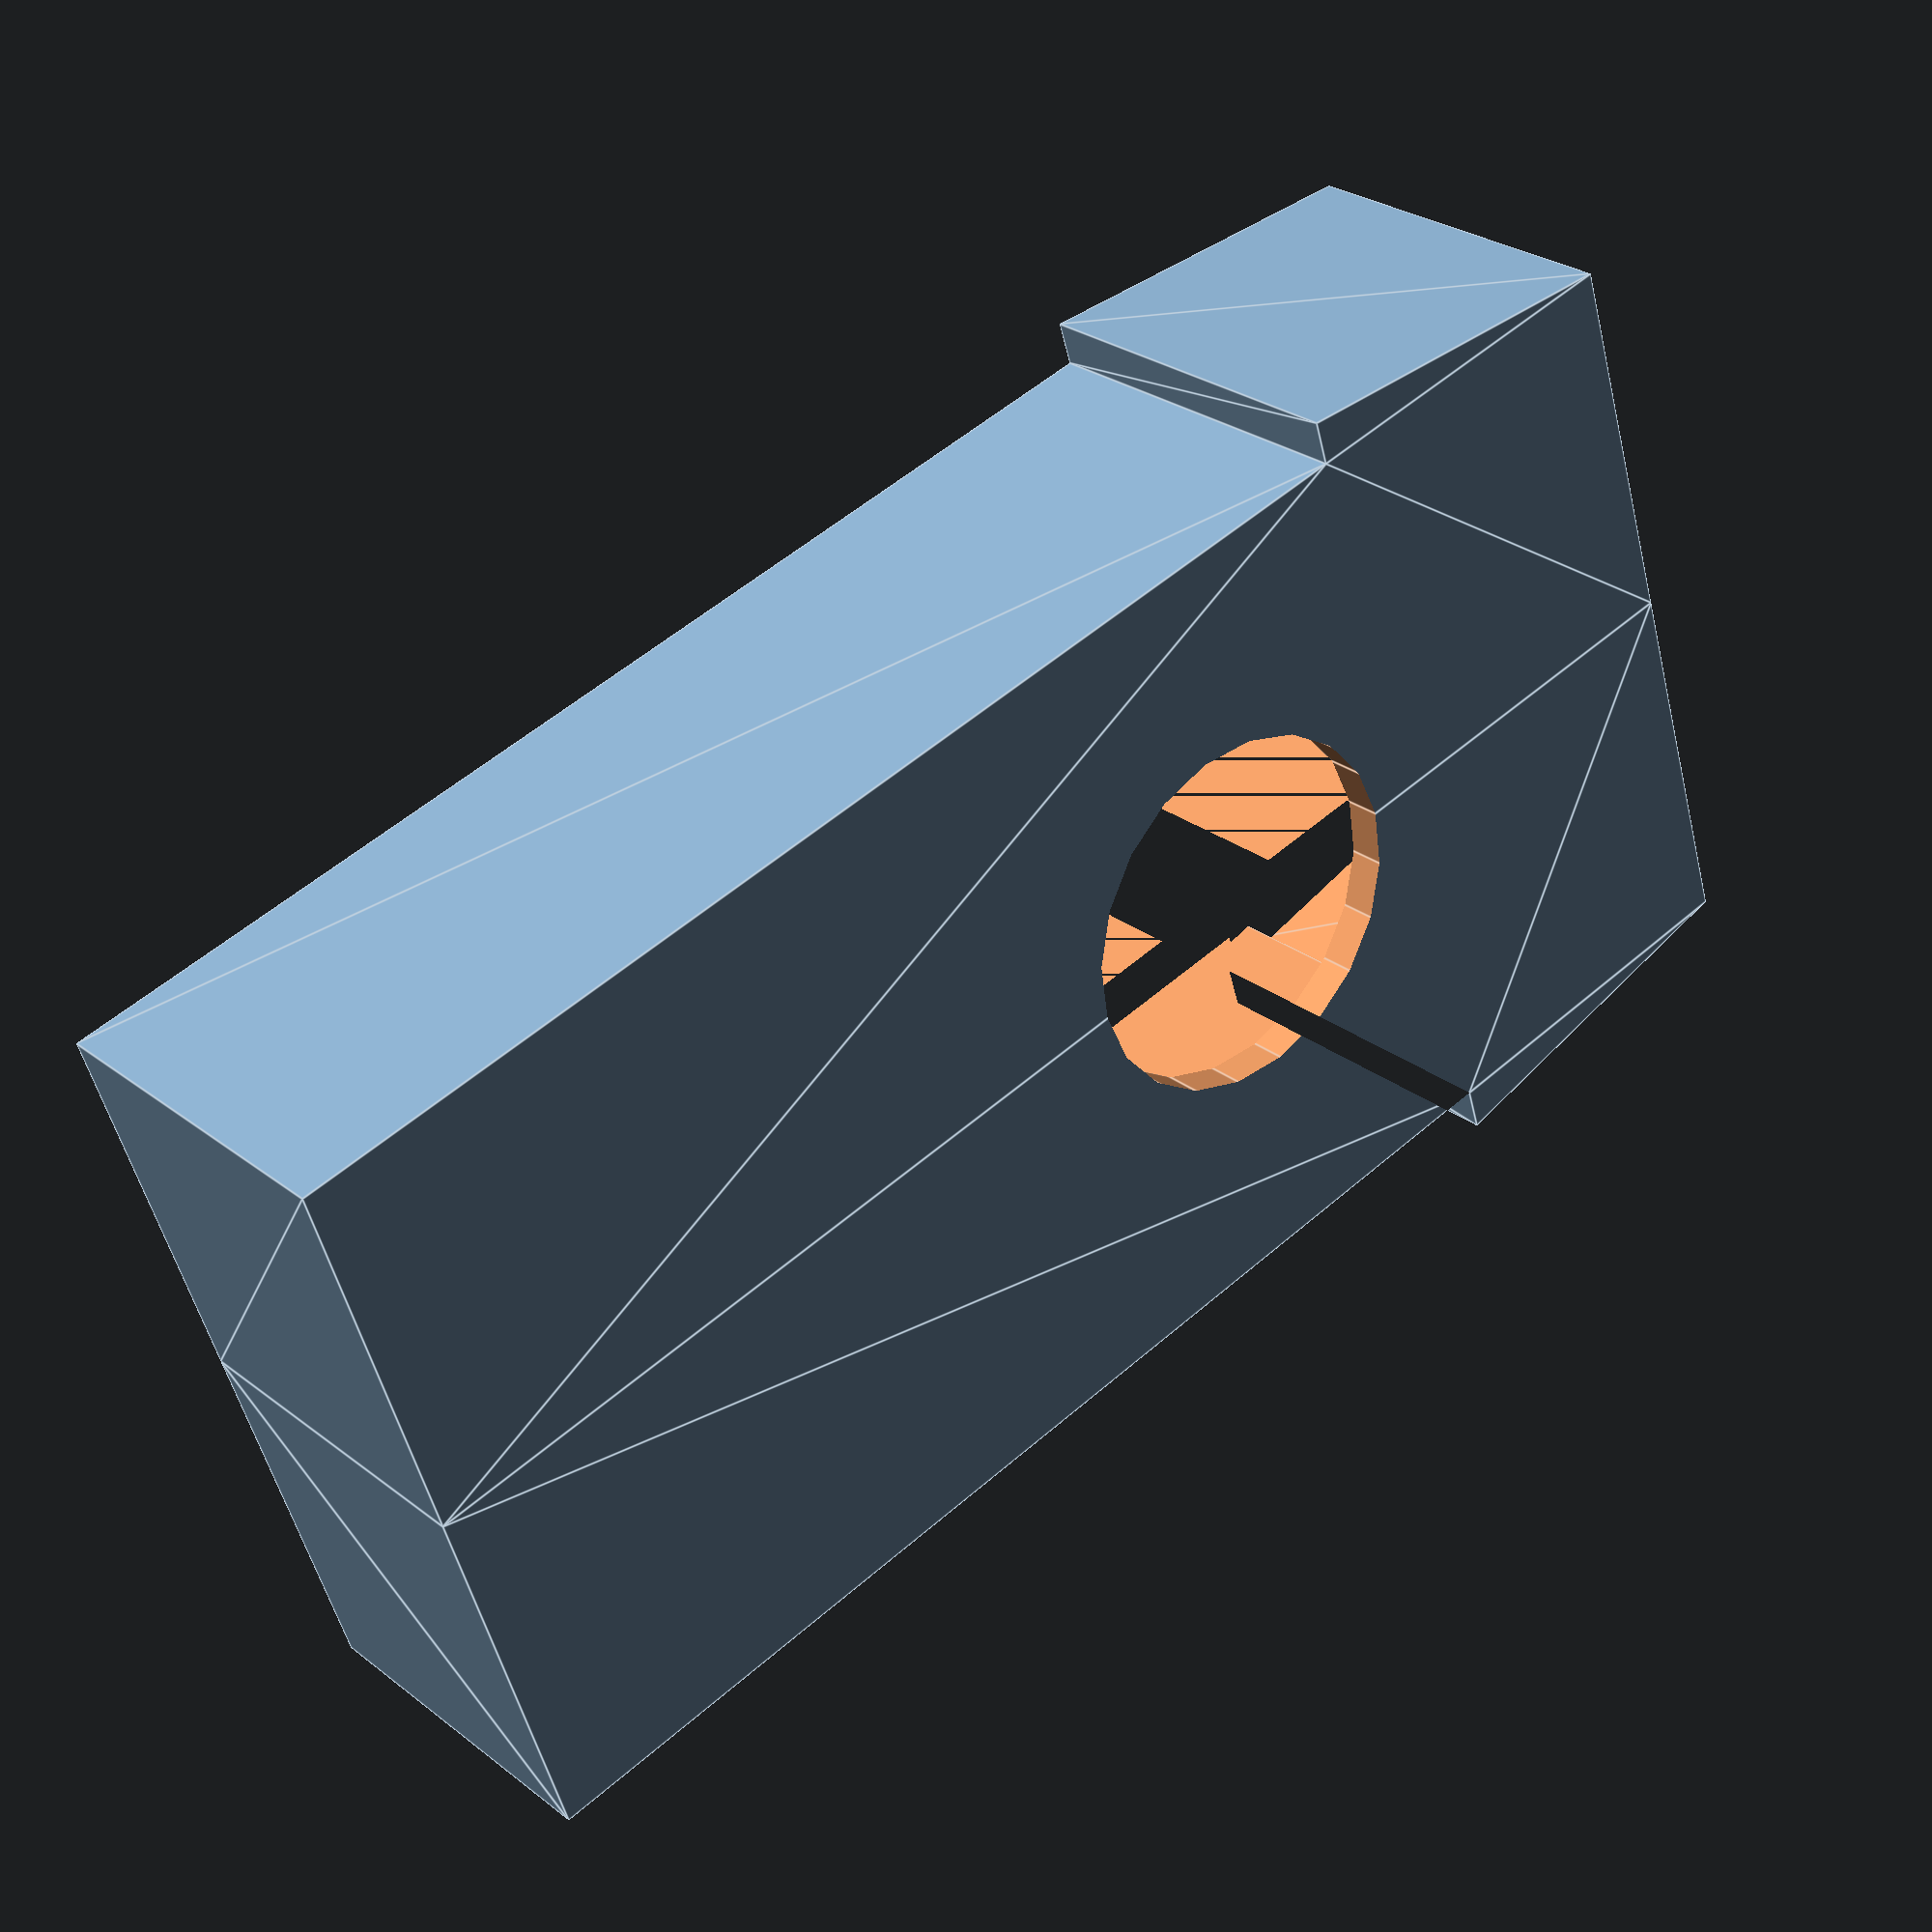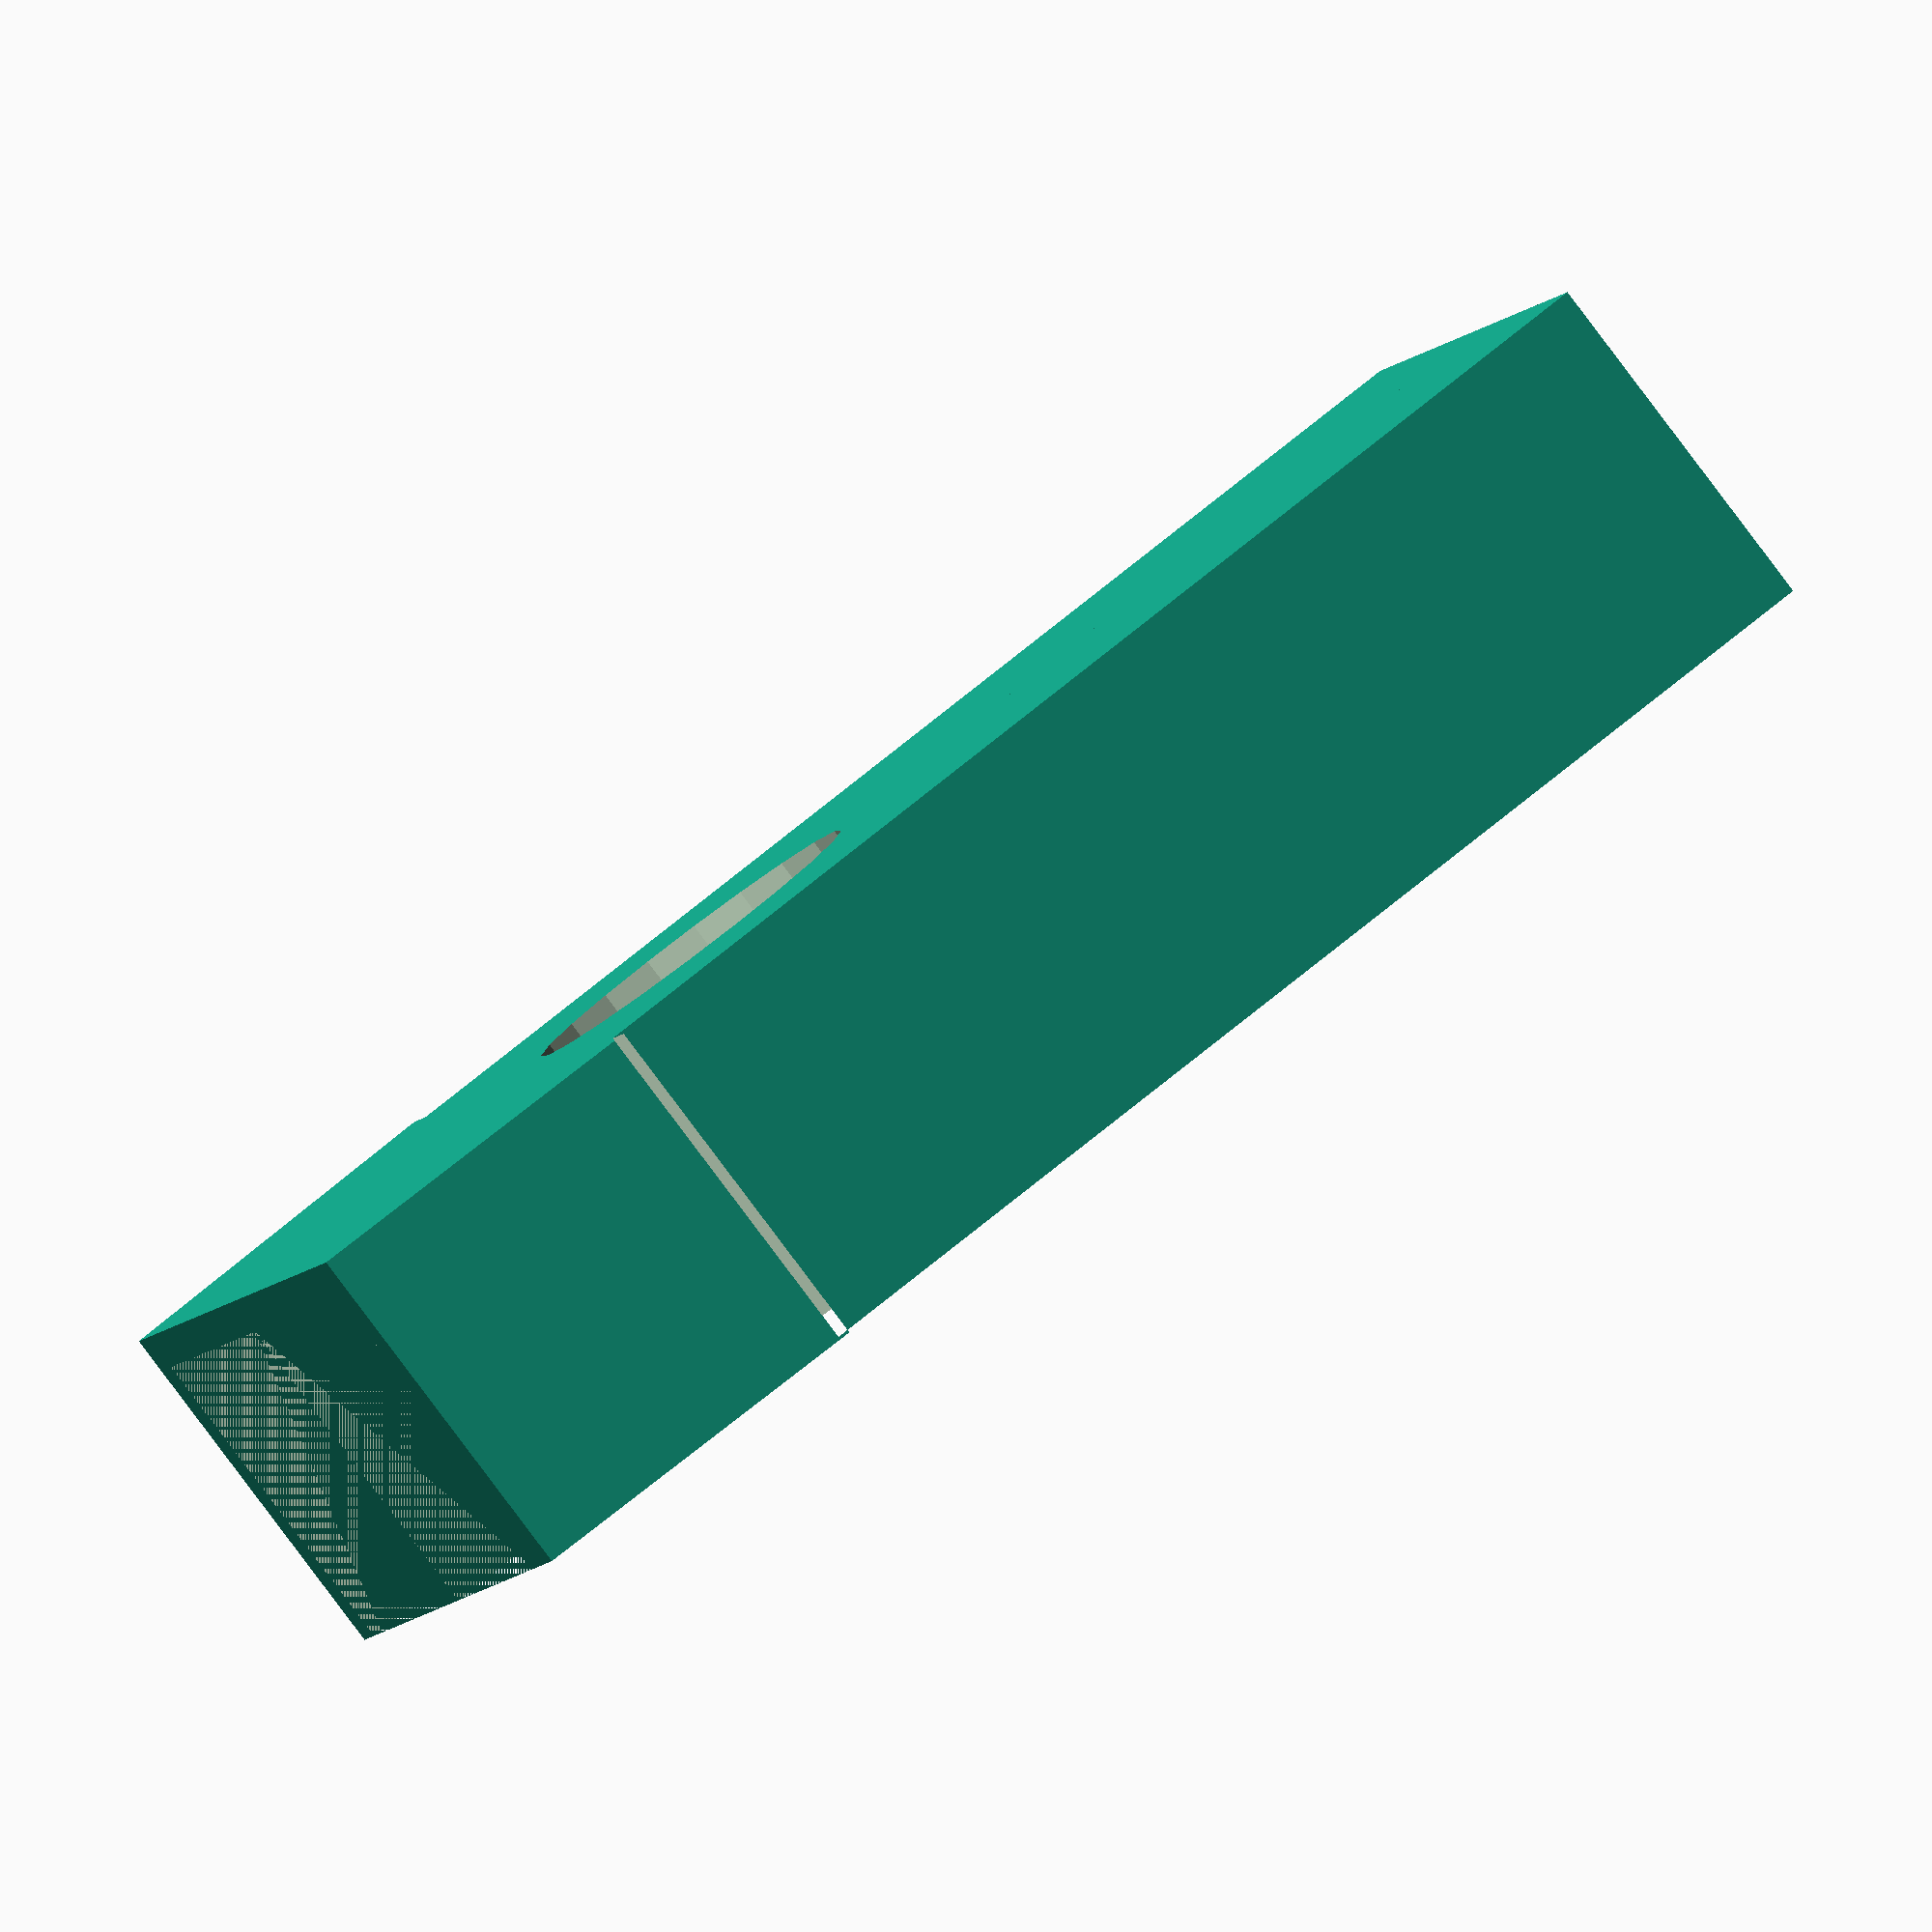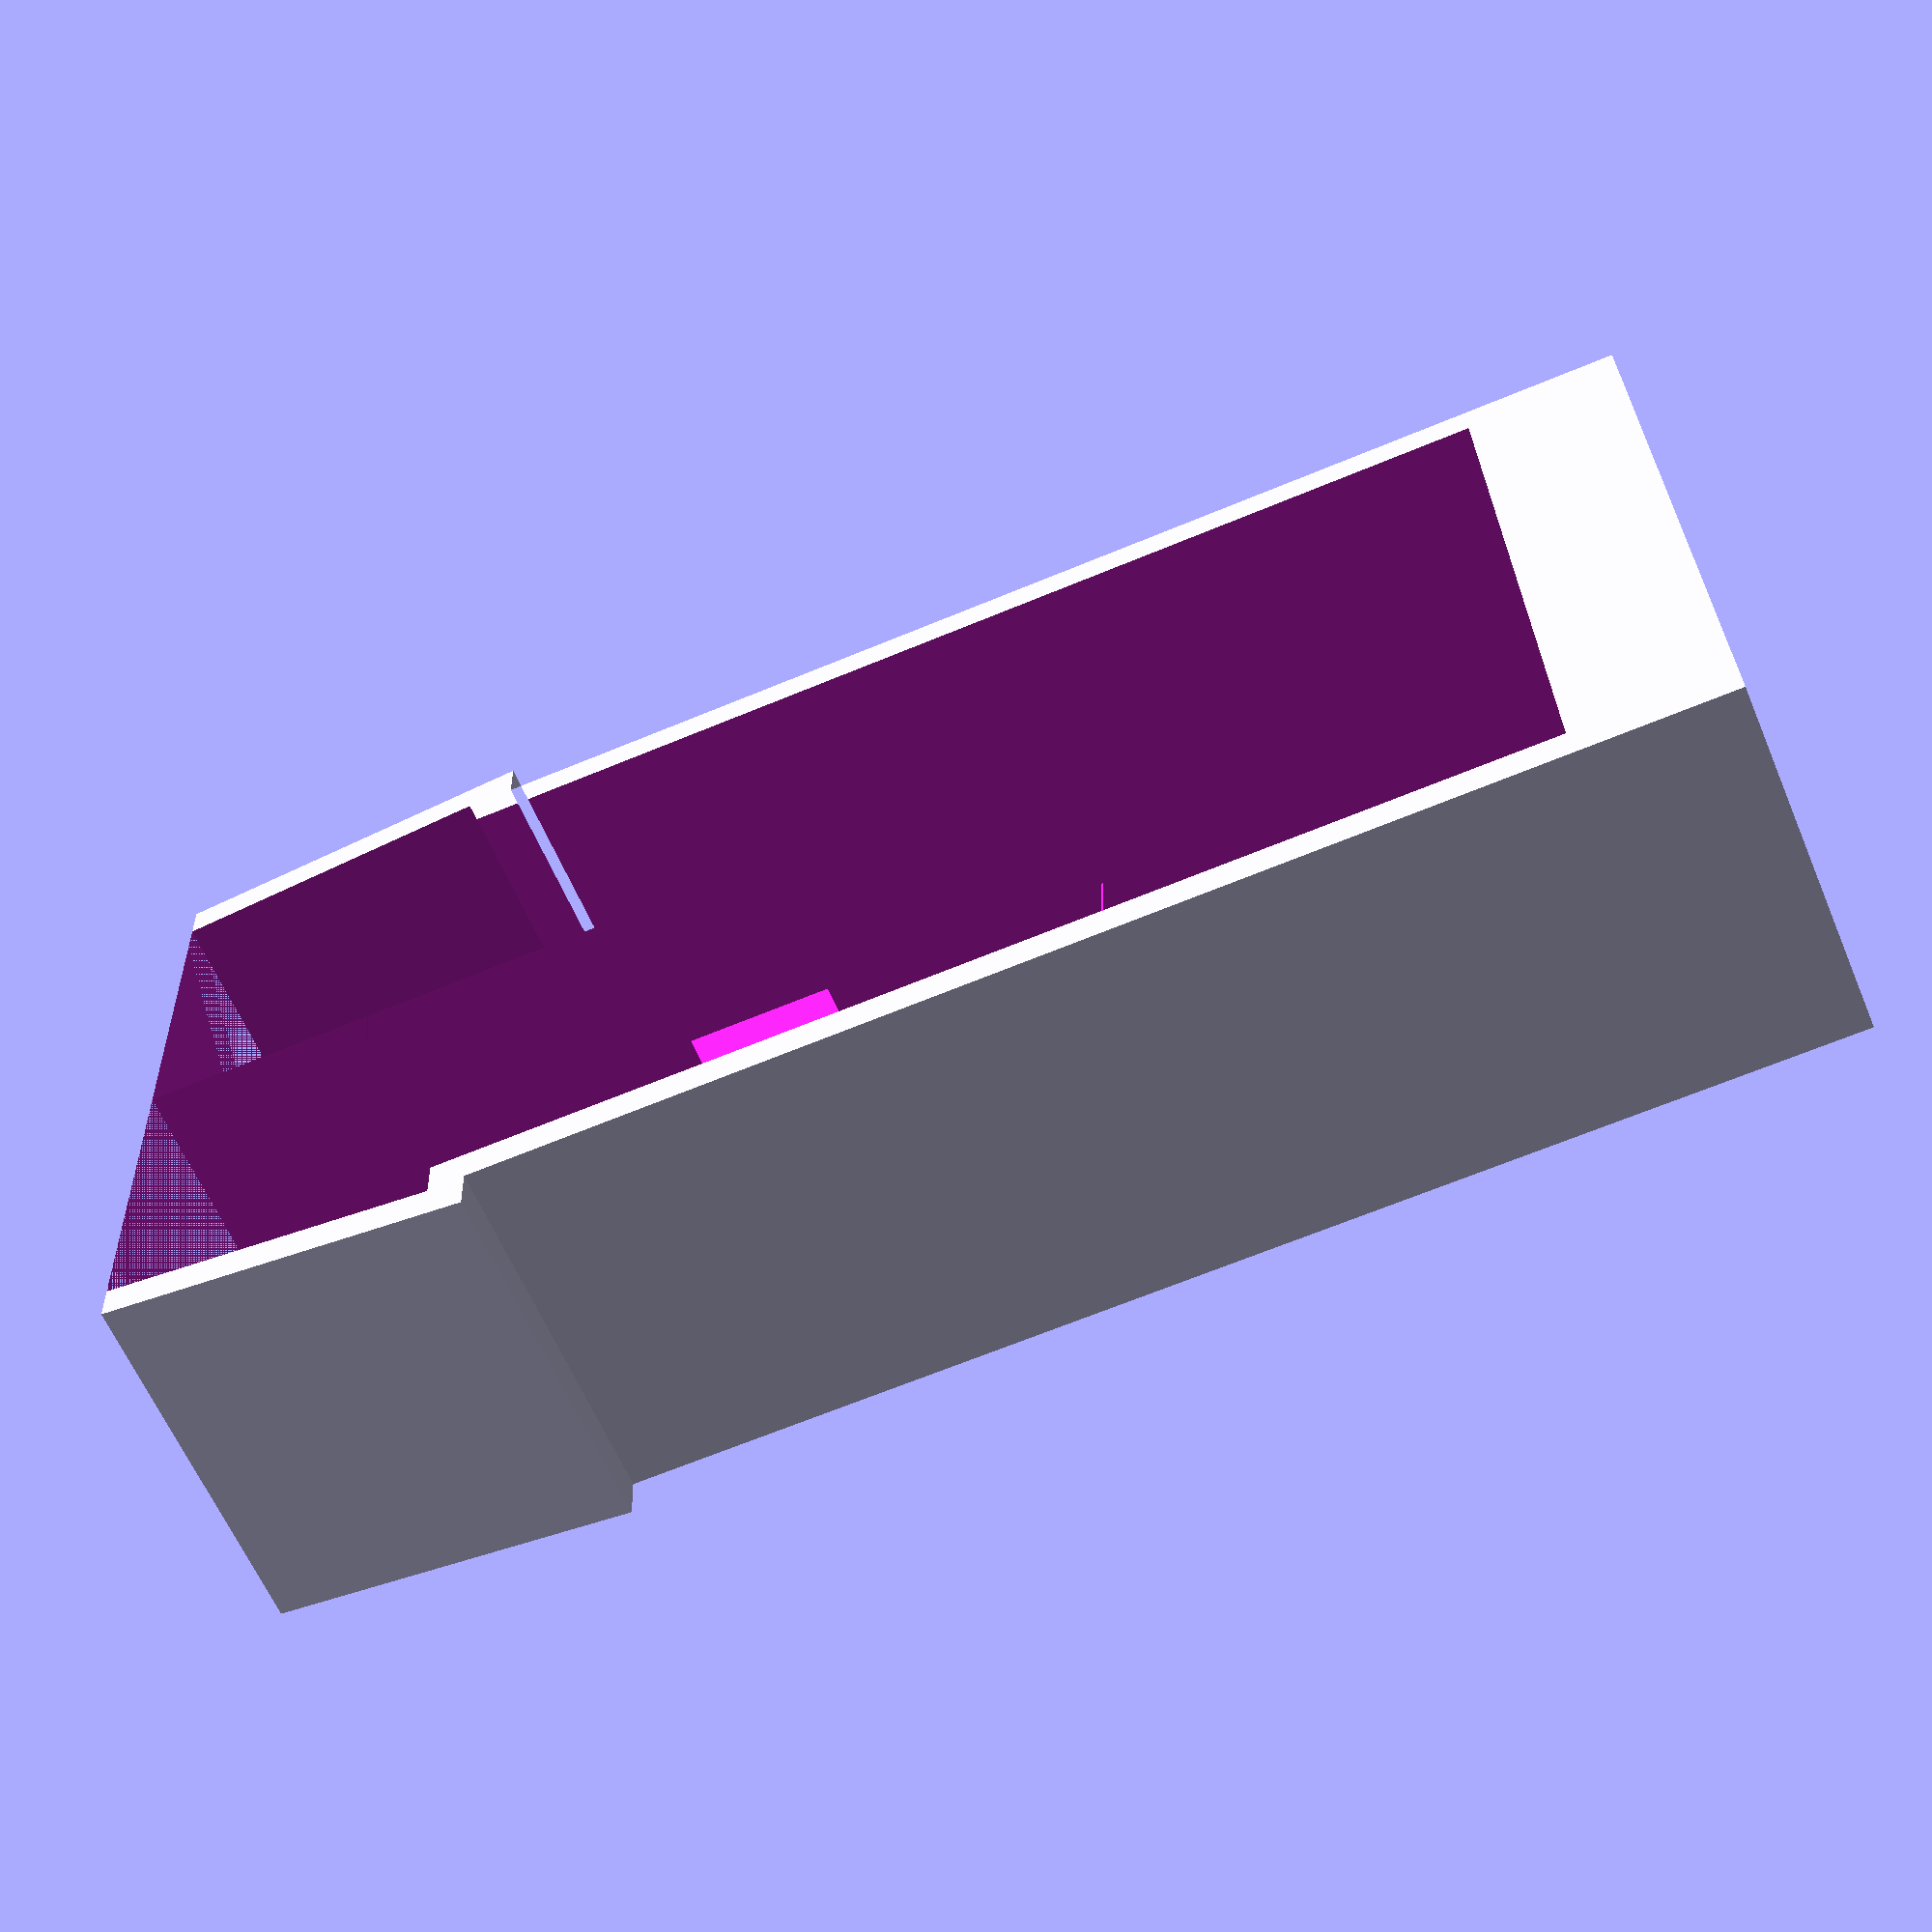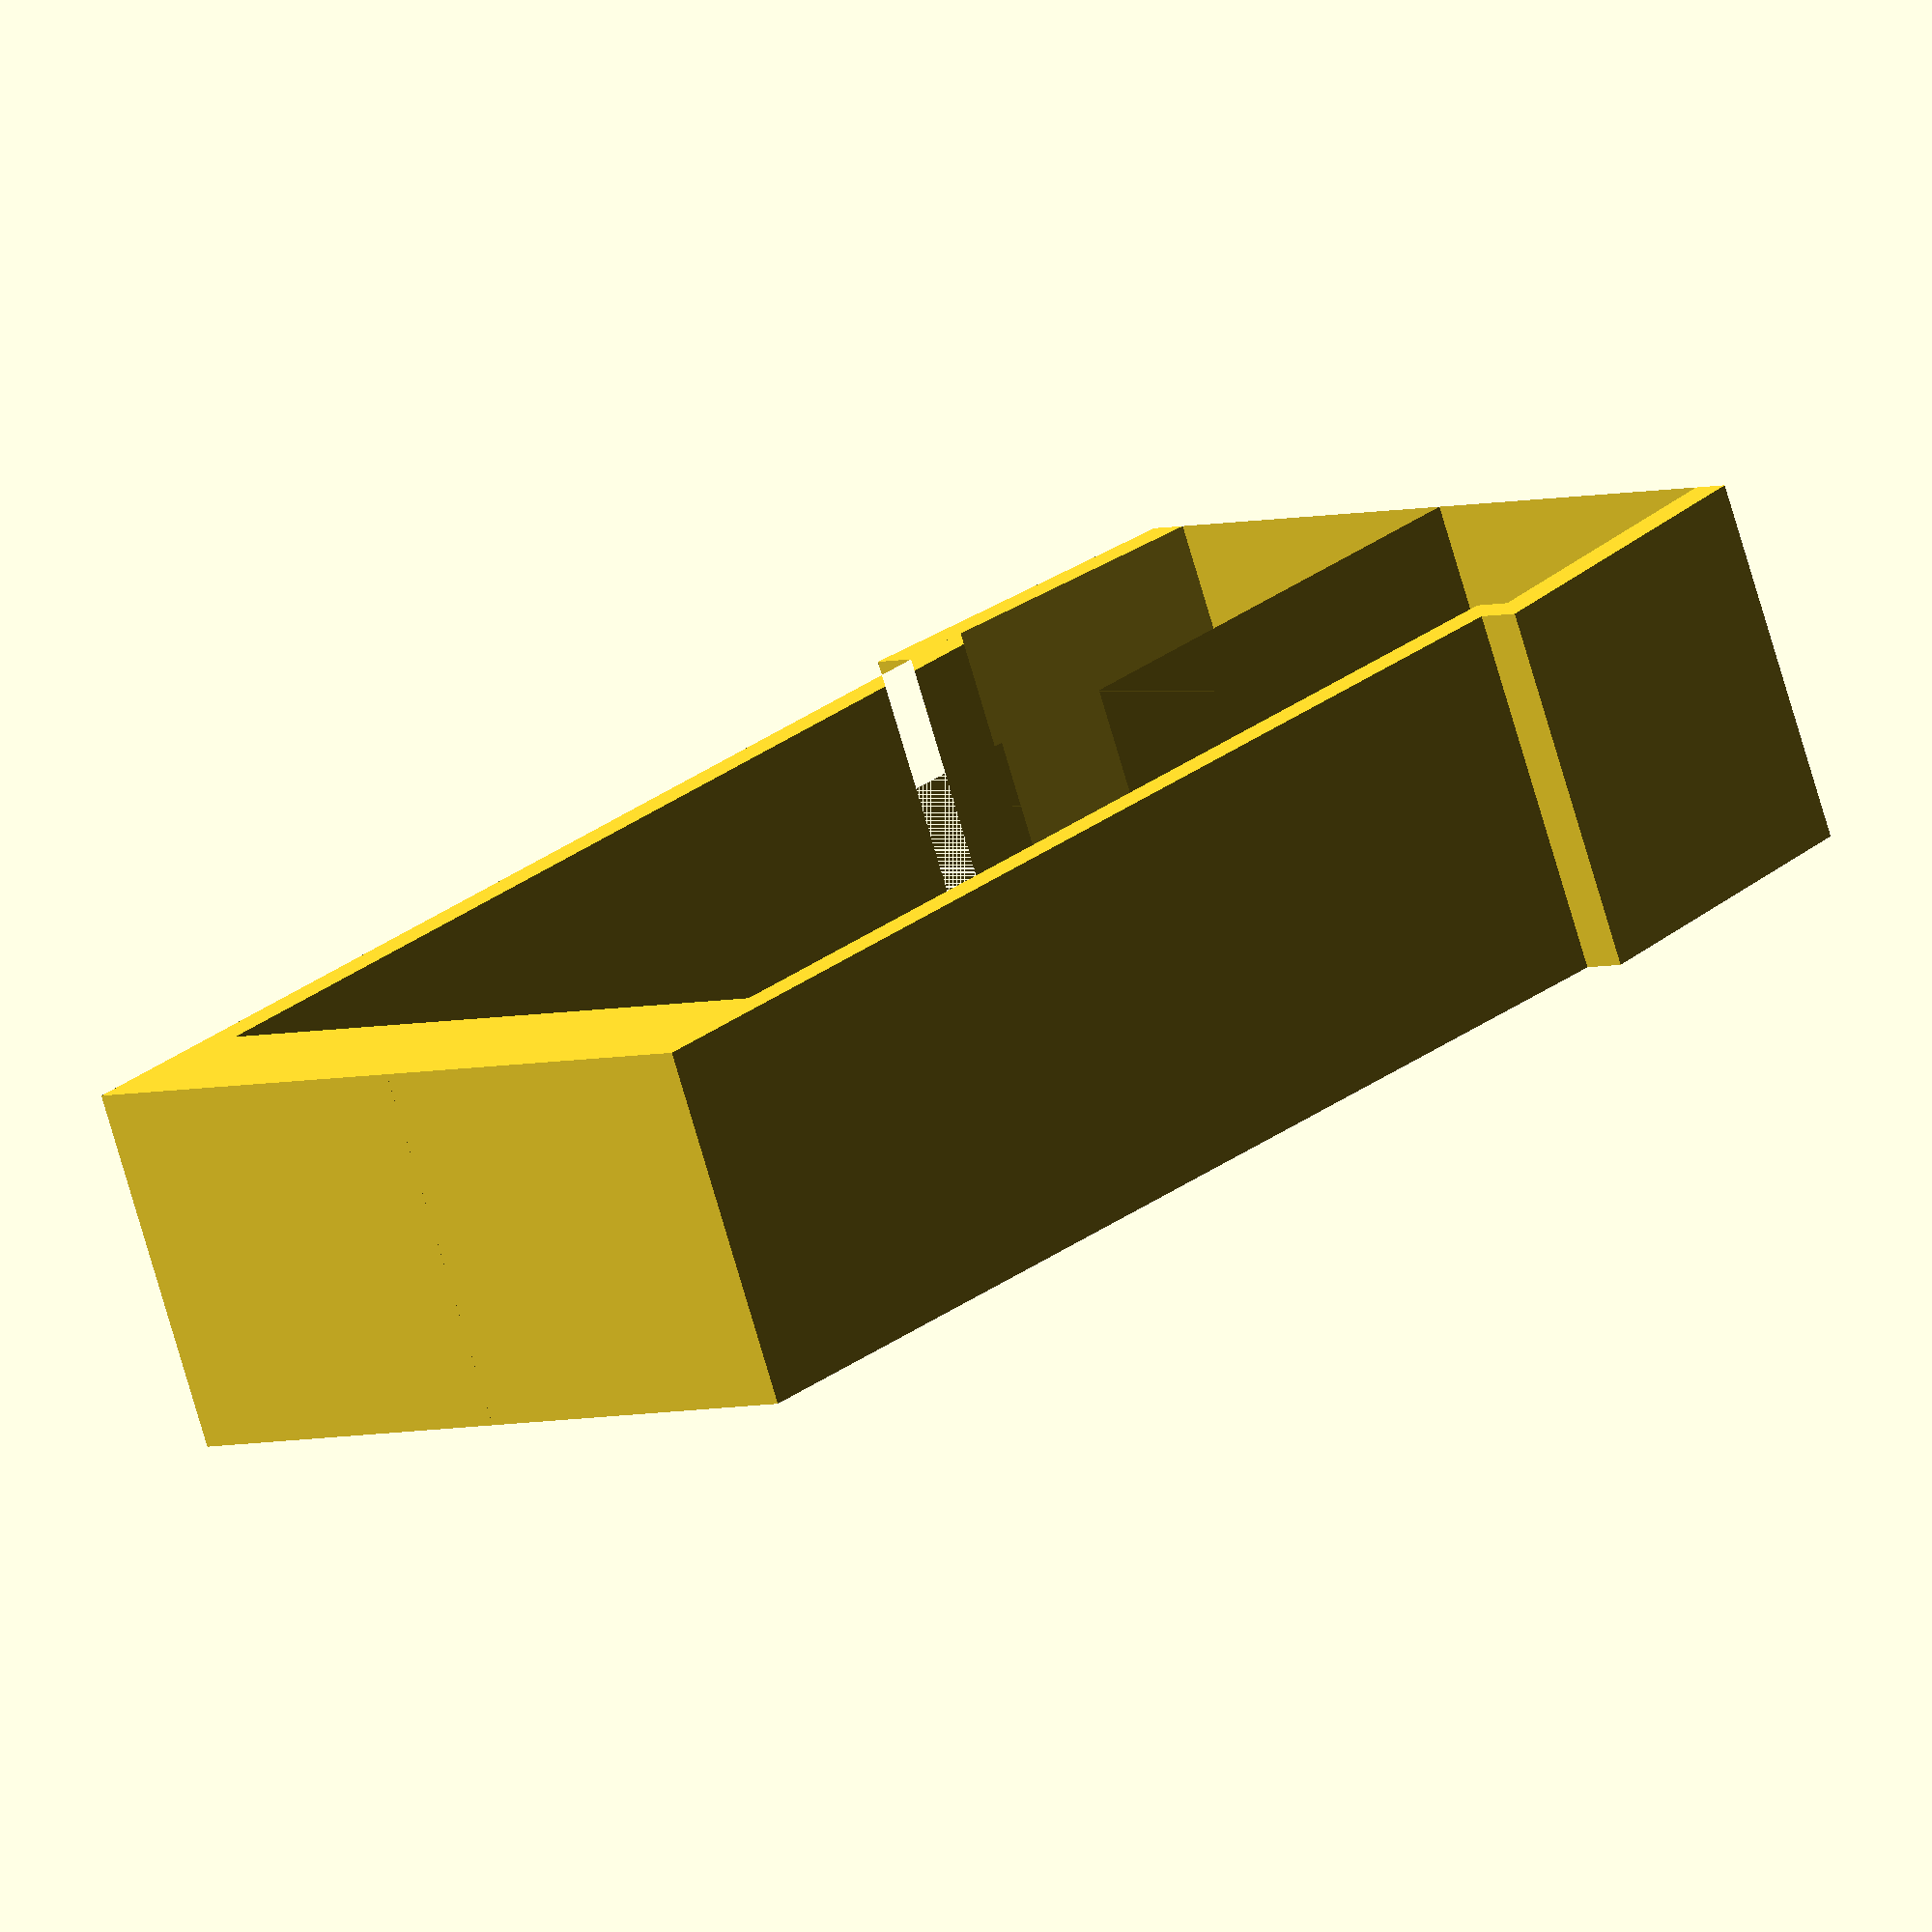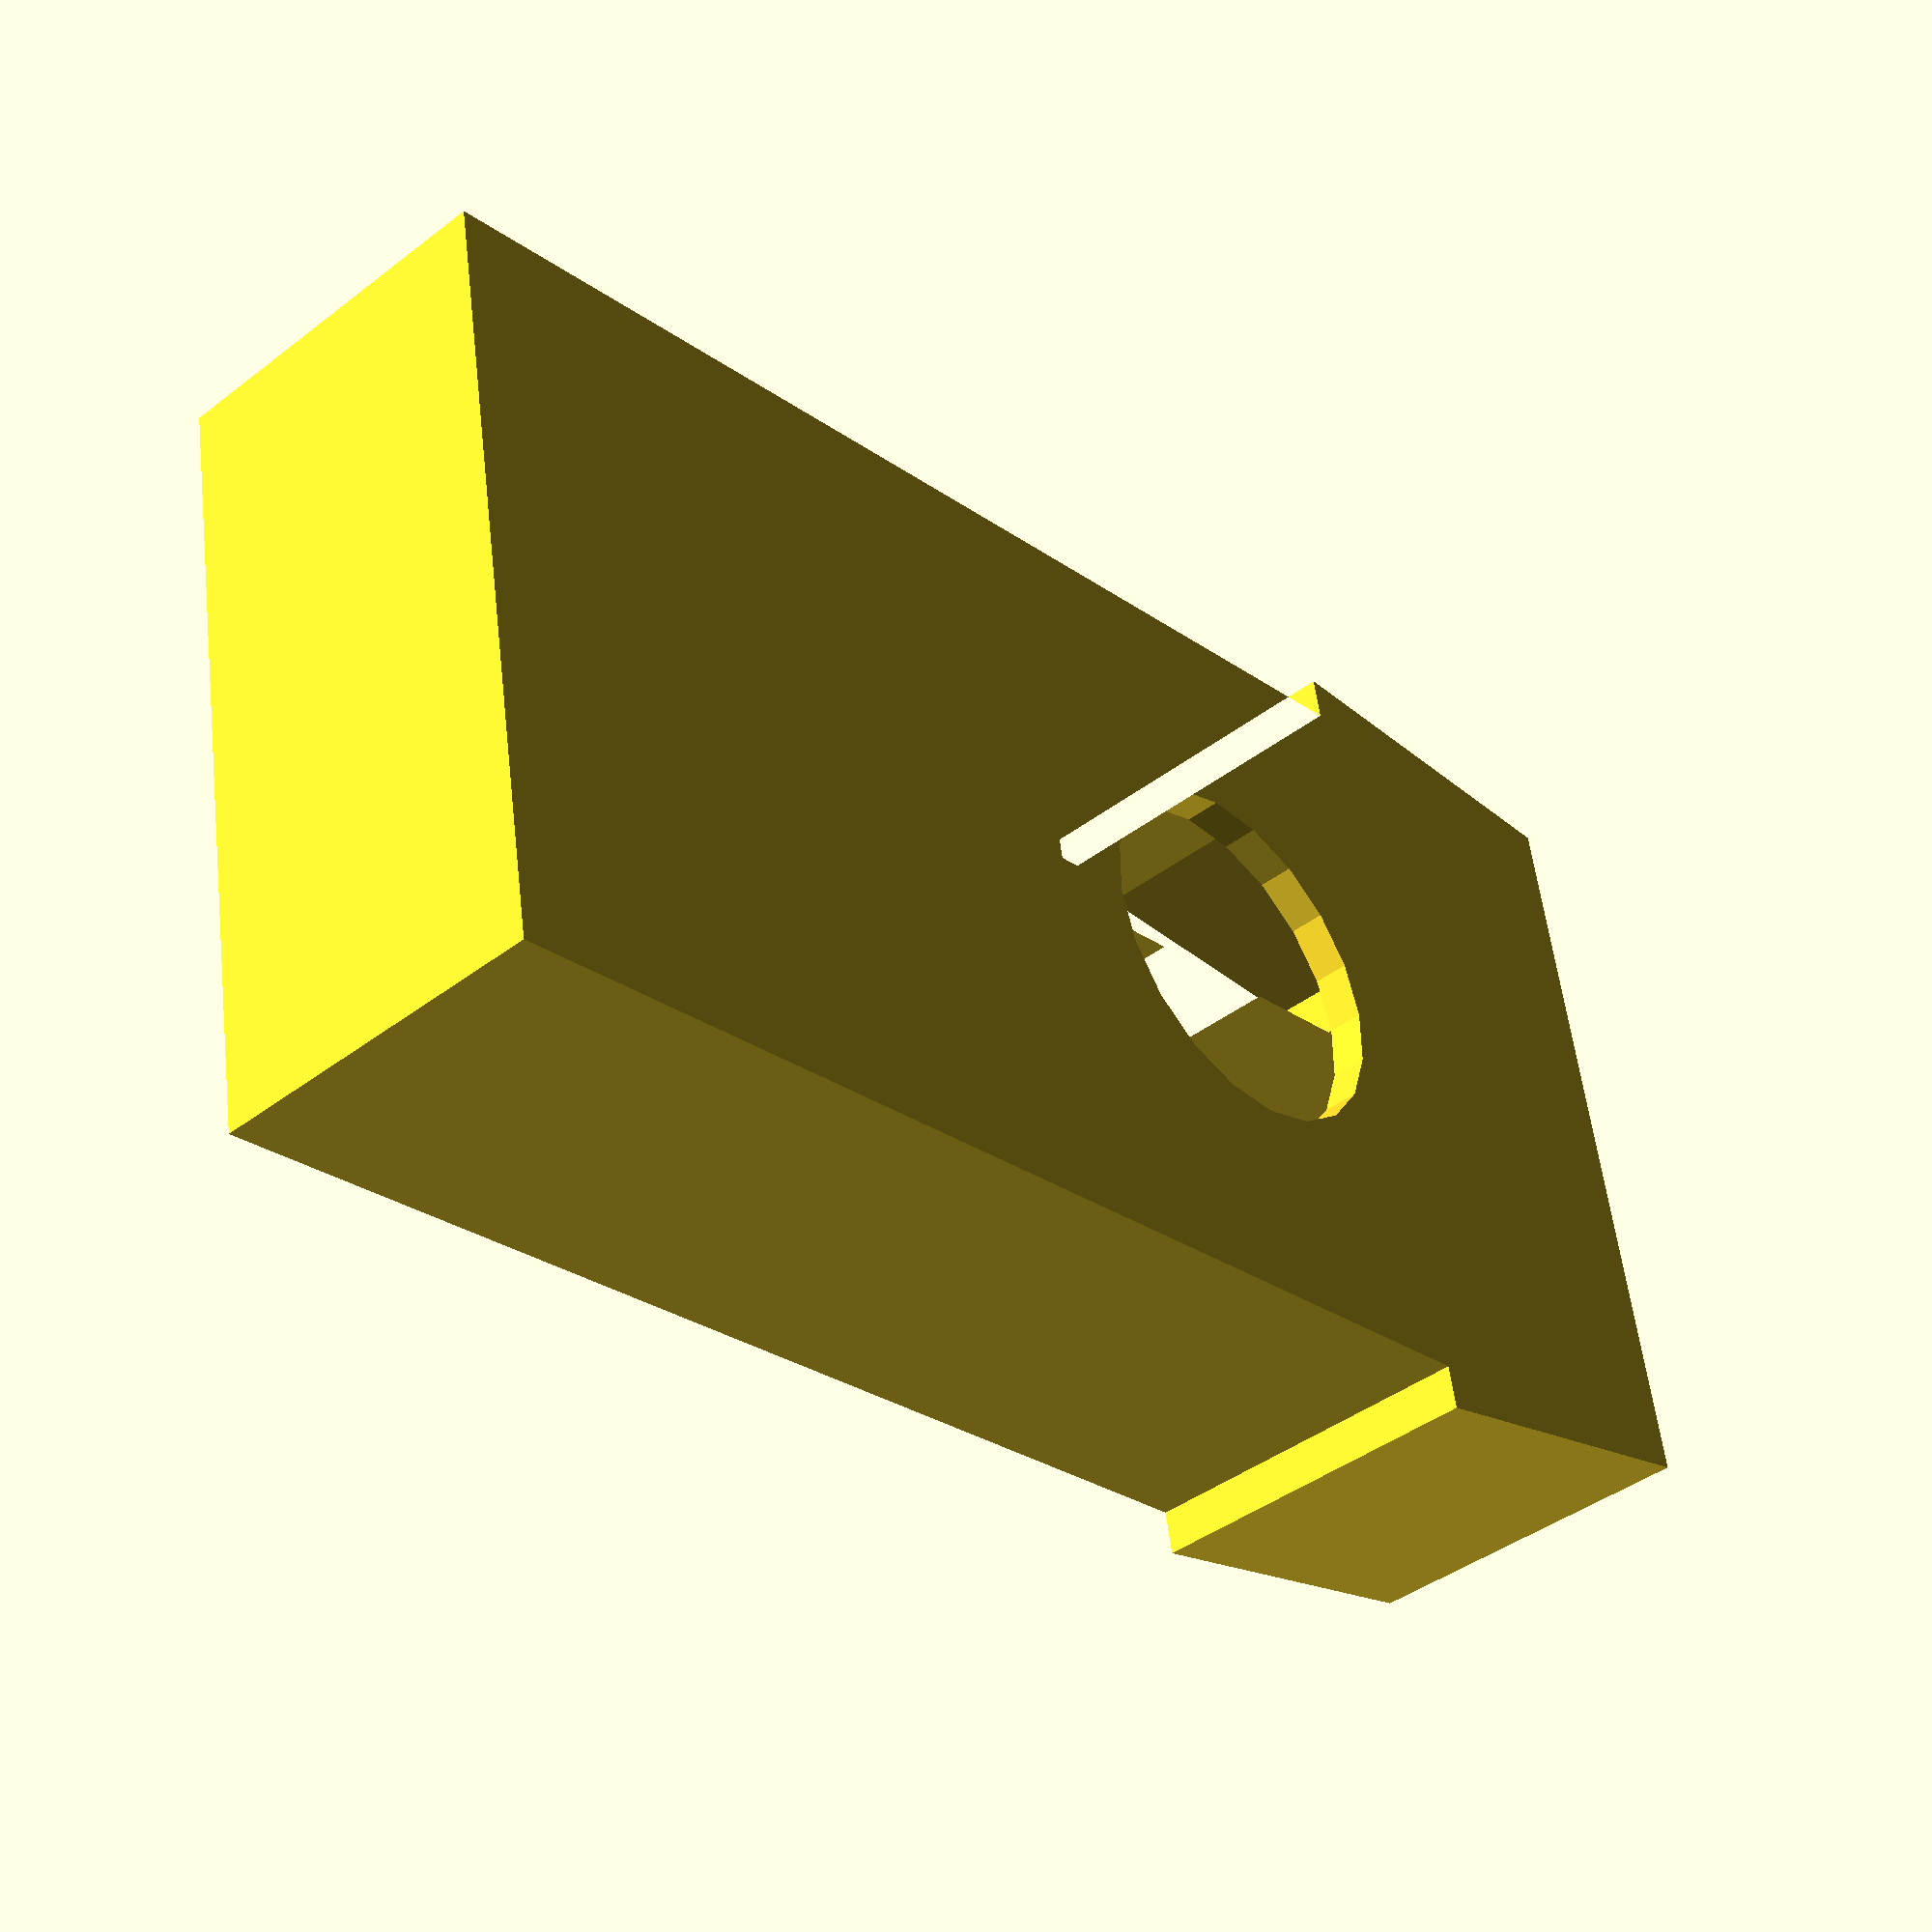
<openscad>
// Al's Fridge part.
// fixing a handle


// Measurements derived from a sample part in hand

$fn = 20;
// all measurements in mm
width = 21.5;
length = 45.0;
interior_length = 33.3;
hole = 4;

module half_shape(){
  linear_extrude(height=10)rotate([0,0,90])
  polygon (
    points = [[0,0],[0,21.5/2.0],[10,24/2.0],[10,21.5/2.0],[43.3,21.5/2],[43.3,0]],
    convexity = 10
  );
}

difference(){
union(){
half_shape();
mirror()half_shape();
}
rotate([0,0,90])translate([16,0,-25/2]) cylinder(h=25,r=hole/2);
rotate([0,0,90])translate([16,0,-1]) cylinder(h=2.1,r=hole+2/2);
translate([0,0,1])scale([0.9,0.9,1])union(){
half_shape();
mirror()half_shape();
}
}



</openscad>
<views>
elev=153.4 azim=287.7 roll=39.9 proj=p view=edges
elev=265.4 azim=106.9 roll=323.0 proj=o view=solid
elev=241.0 azim=268.2 roll=157.3 proj=p view=solid
elev=257.2 azim=42.5 roll=163.6 proj=o view=wireframe
elev=40.6 azim=99.9 roll=133.3 proj=p view=wireframe
</views>
